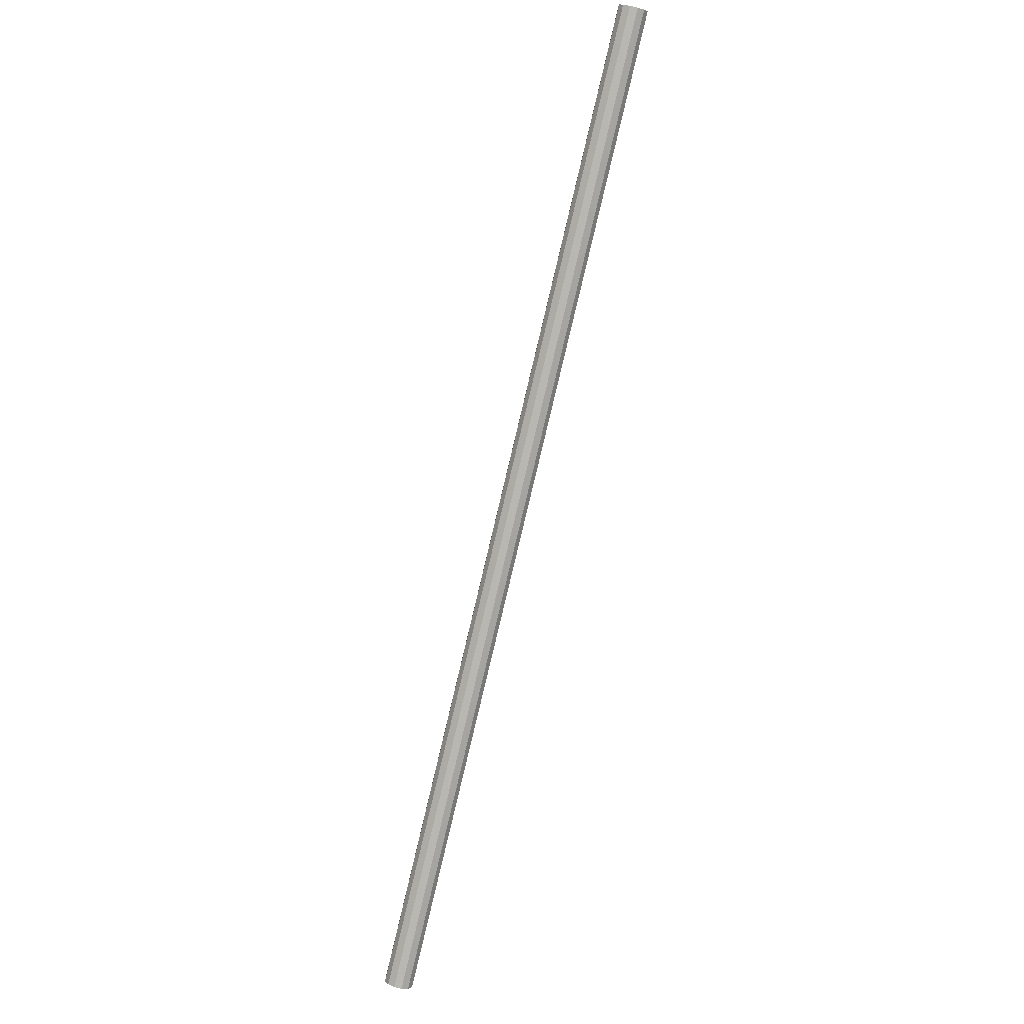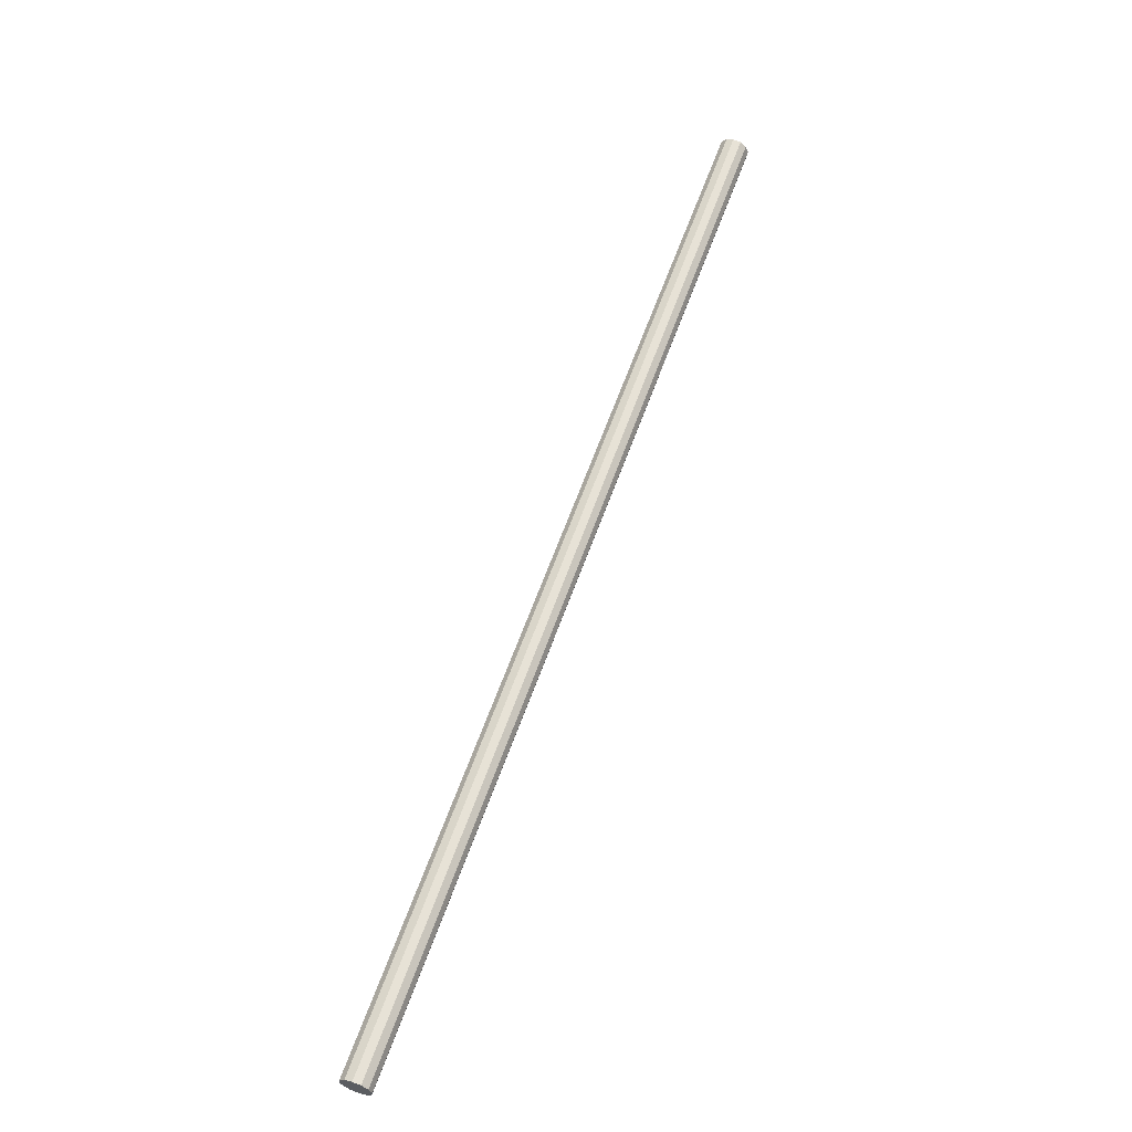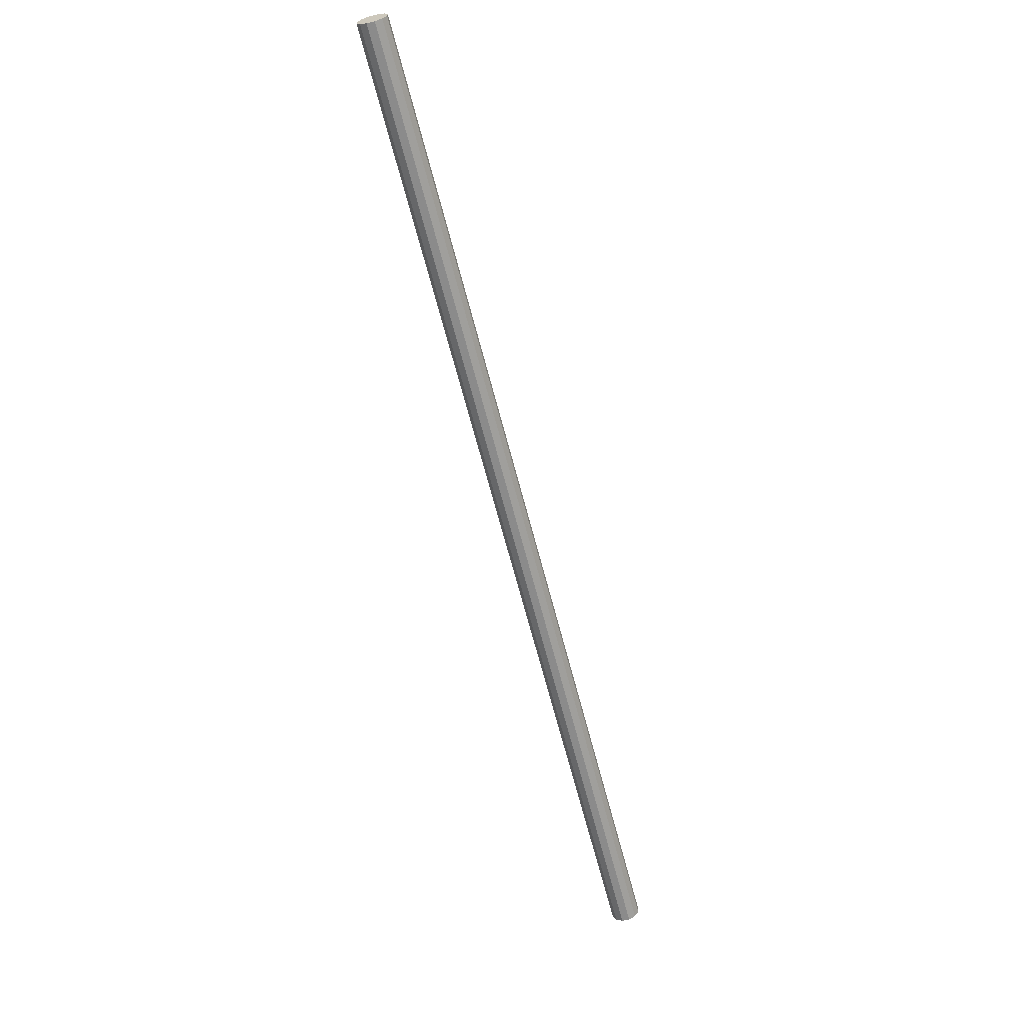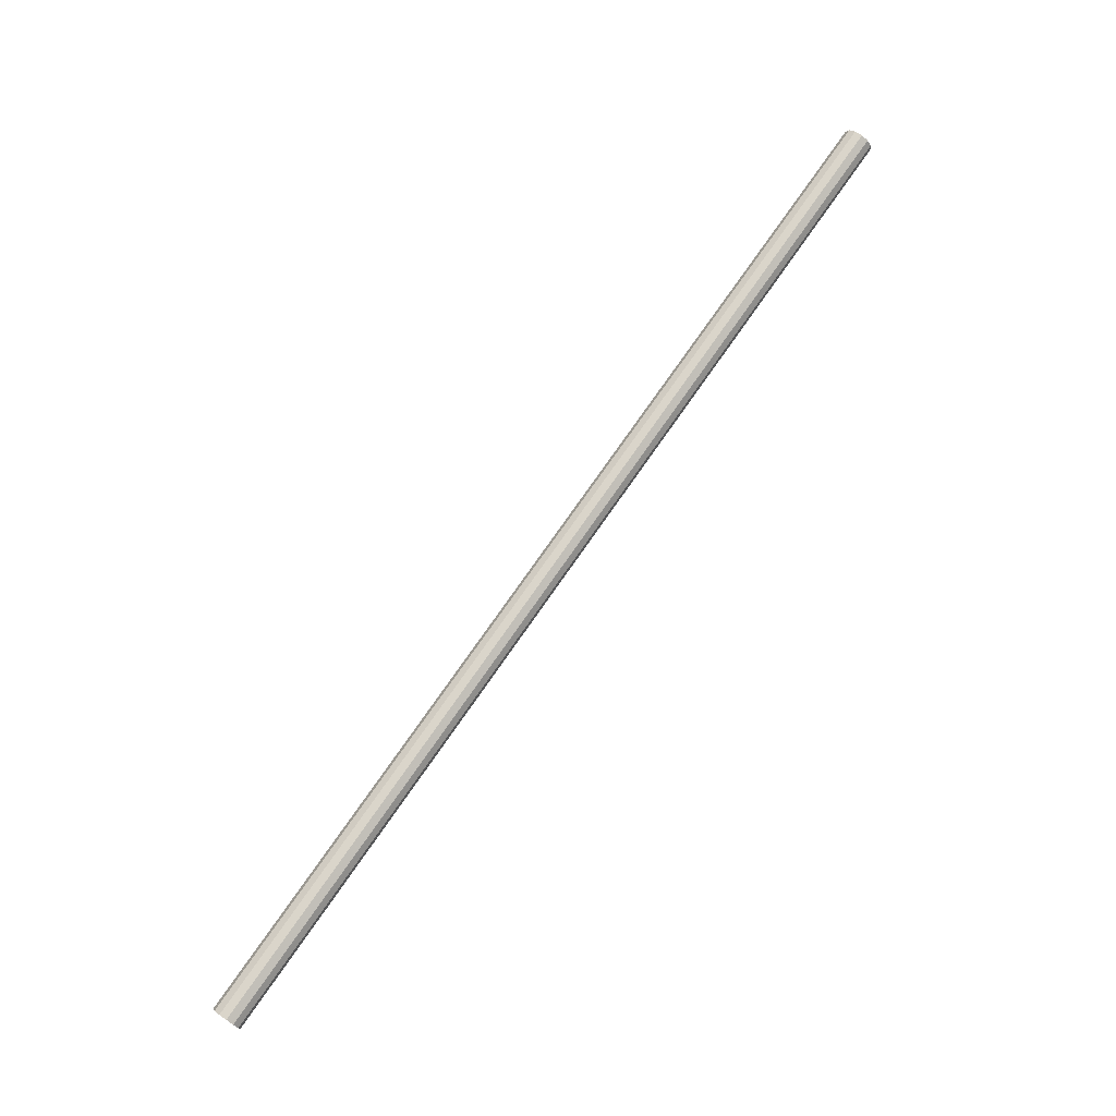
<metadata>
{"format":"obj","ext":"obj","renderer":"f3d","projection":"perspective","resolution":1024,"background":"white","views":[{"elev":47.9,"azim":38.6,"up":"+Z"},{"elev":-66.0,"azim":168.1,"up":"+Z"},{"elev":-14.2,"azim":-139.9,"up":"+Z"},{"elev":10.6,"azim":77.4,"up":"+Z"}]}
</metadata>
<code>
v 0 0 0.9254
v -0.009973 -0.003288 0.9254
v -0.1599 0.4514 1.461
v -0.1499 0.4547 1.461
v -0.007411 -0.006566 0.9289
v -0.1573 0.4482 1.465
v -0.002864 -0.008085 0.9315
v -0.1528 0.4466 1.467
v 0.002452 -0.007437 0.9324
v -0.1474 0.4473 1.468
v 0.00711 -0.004797 0.9315
v -0.1428 0.4499 1.467
v 0.009863 -0.0008716 0.9289
v -0.14 0.4539 1.465
v 0.009973 0.003288 0.9254
v -0.1399 0.458 1.461
v 0.007411 0.006566 0.9219
v -0.1425 0.4613 1.458
v 0.002864 0.008085 0.9193
v -0.147 0.4628 1.455
v -0.002452 0.007437 0.9184
v -0.1523 0.4622 1.454
v -0.00711 0.004797 0.9193
v -0.157 0.4595 1.455
v -0.009863 0.0008716 0.9219
v -0.1598 0.4556 1.458
f 2 1 5
f 2 5 3
f 3 5 6
f 3 6 4
f 5 1 7
f 5 7 6
f 6 7 8
f 6 8 4
f 7 1 9
f 7 9 8
f 8 9 10
f 8 10 4
f 9 1 11
f 9 11 10
f 10 11 12
f 10 12 4
f 11 1 13
f 11 13 12
f 12 13 14
f 12 14 4
f 13 1 15
f 13 15 14
f 14 15 16
f 14 16 4
f 15 1 17
f 15 17 16
f 16 17 18
f 16 18 4
f 17 1 19
f 17 19 18
f 18 19 20
f 18 20 4
f 19 1 21
f 19 21 20
f 20 21 22
f 20 22 4
f 21 1 23
f 21 23 22
f 22 23 24
f 22 24 4
f 23 1 25
f 23 25 24
f 24 25 26
f 24 26 4
f 25 1 2
f 25 2 26
f 26 2 3
f 26 3 4

</code>
